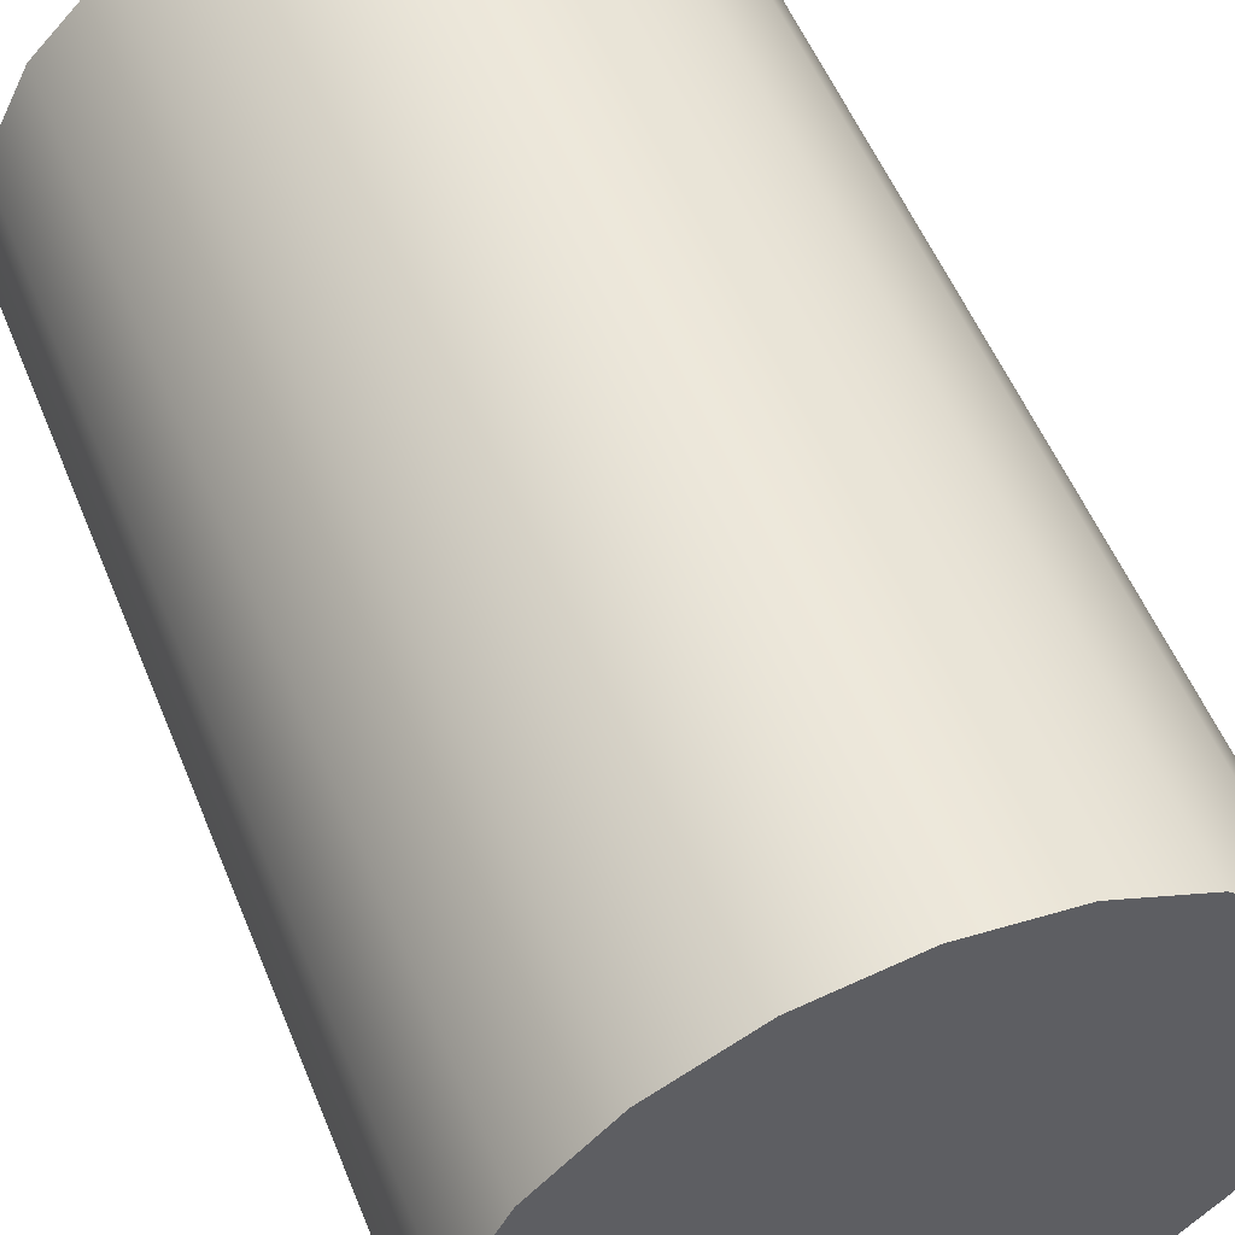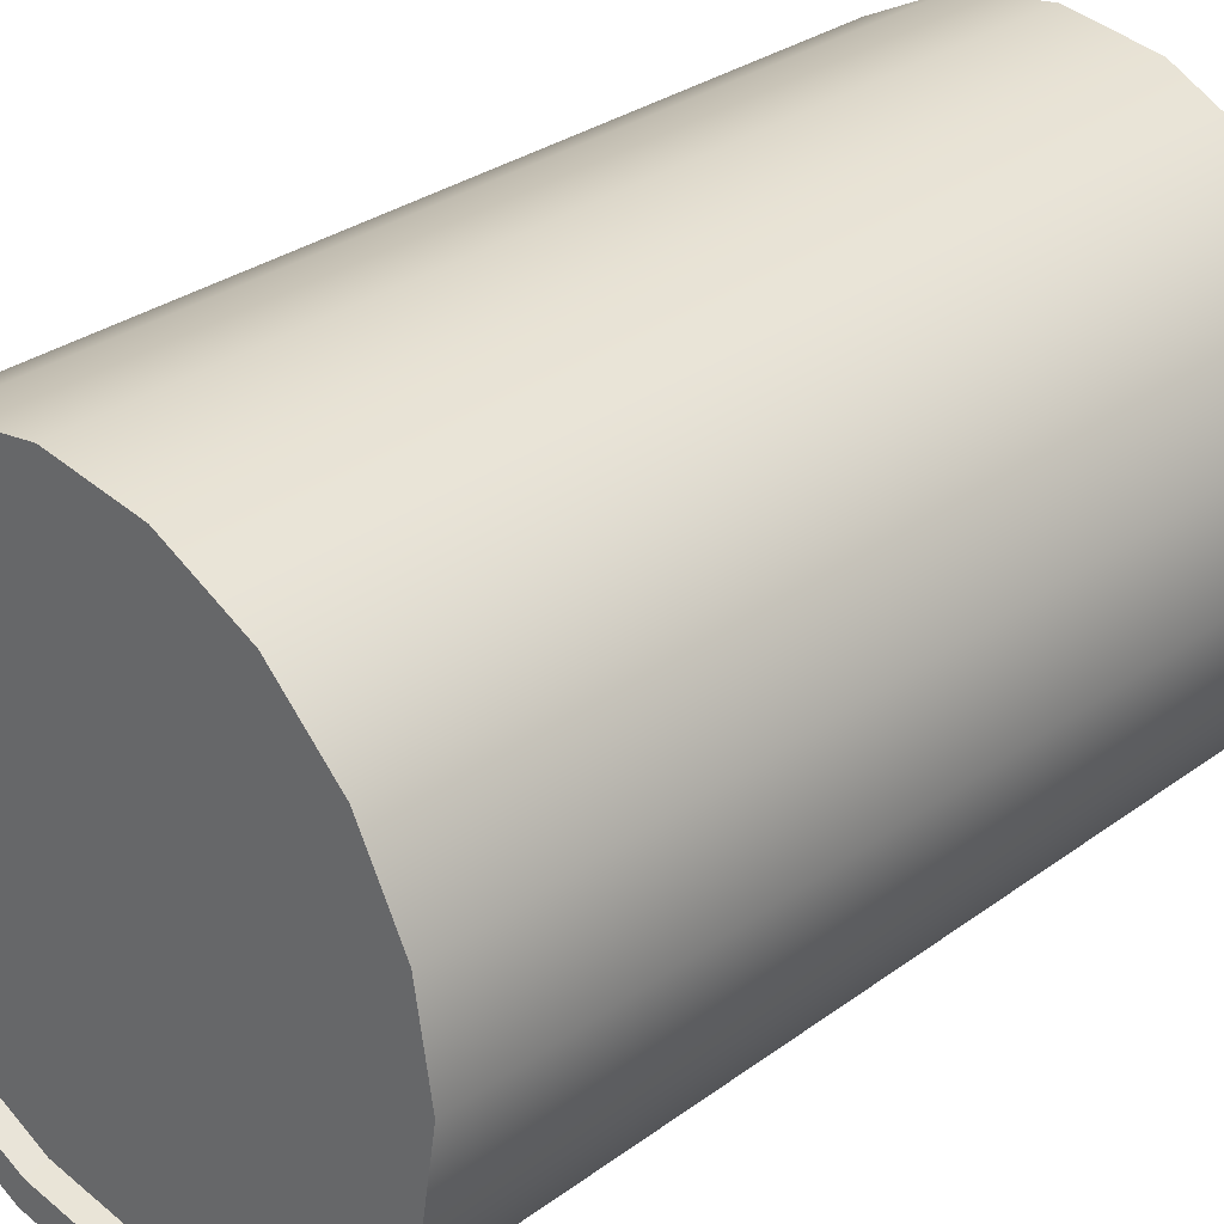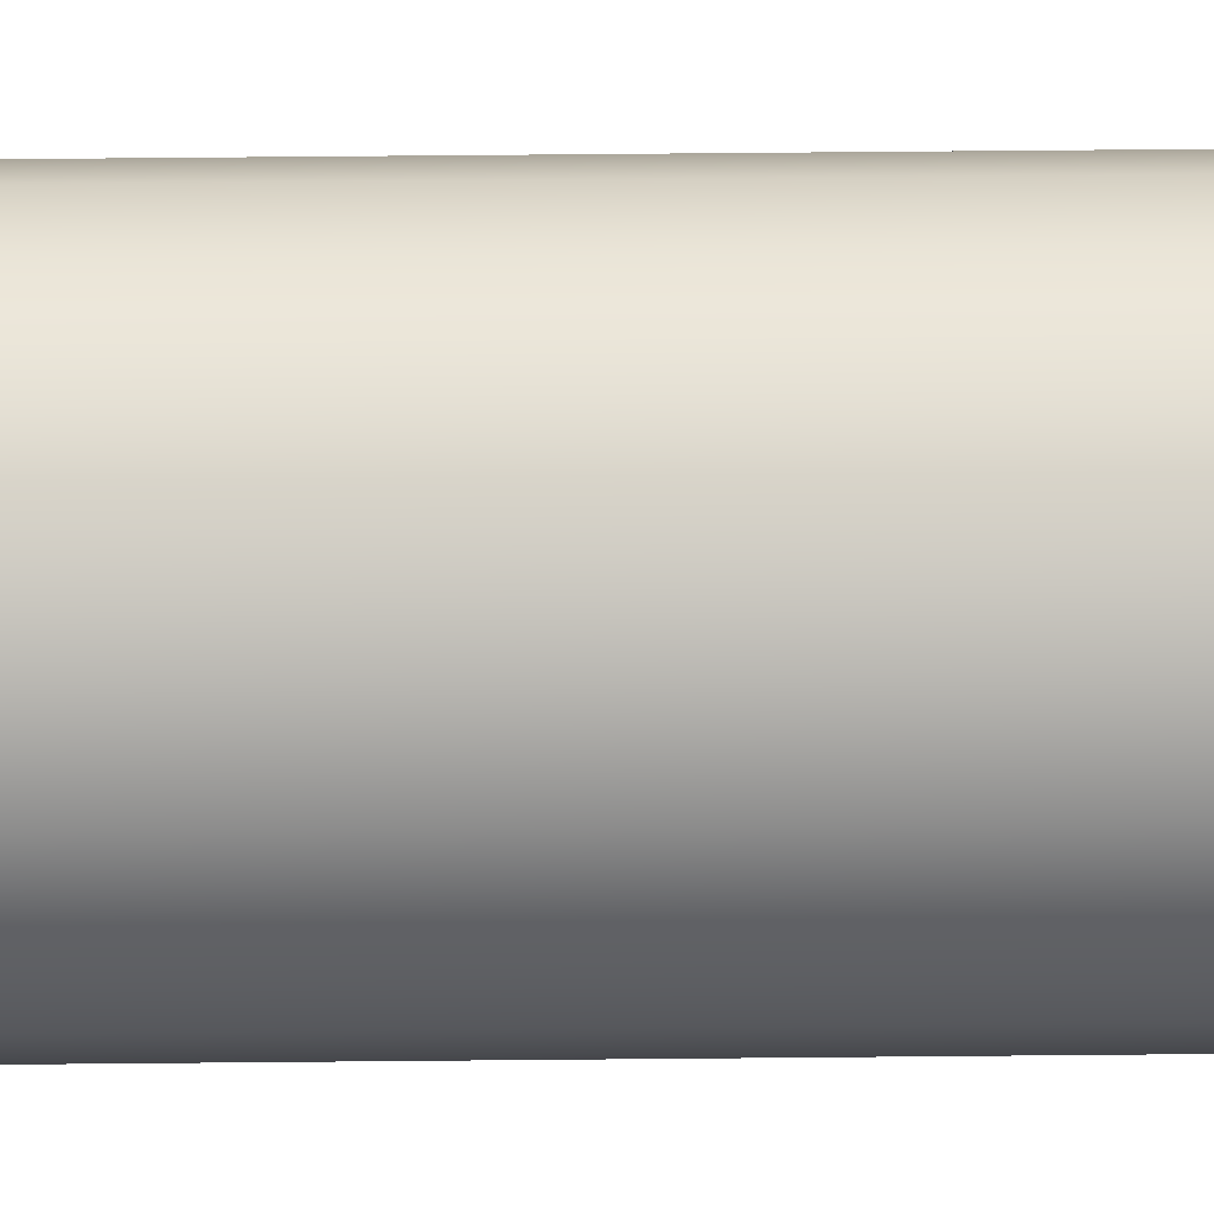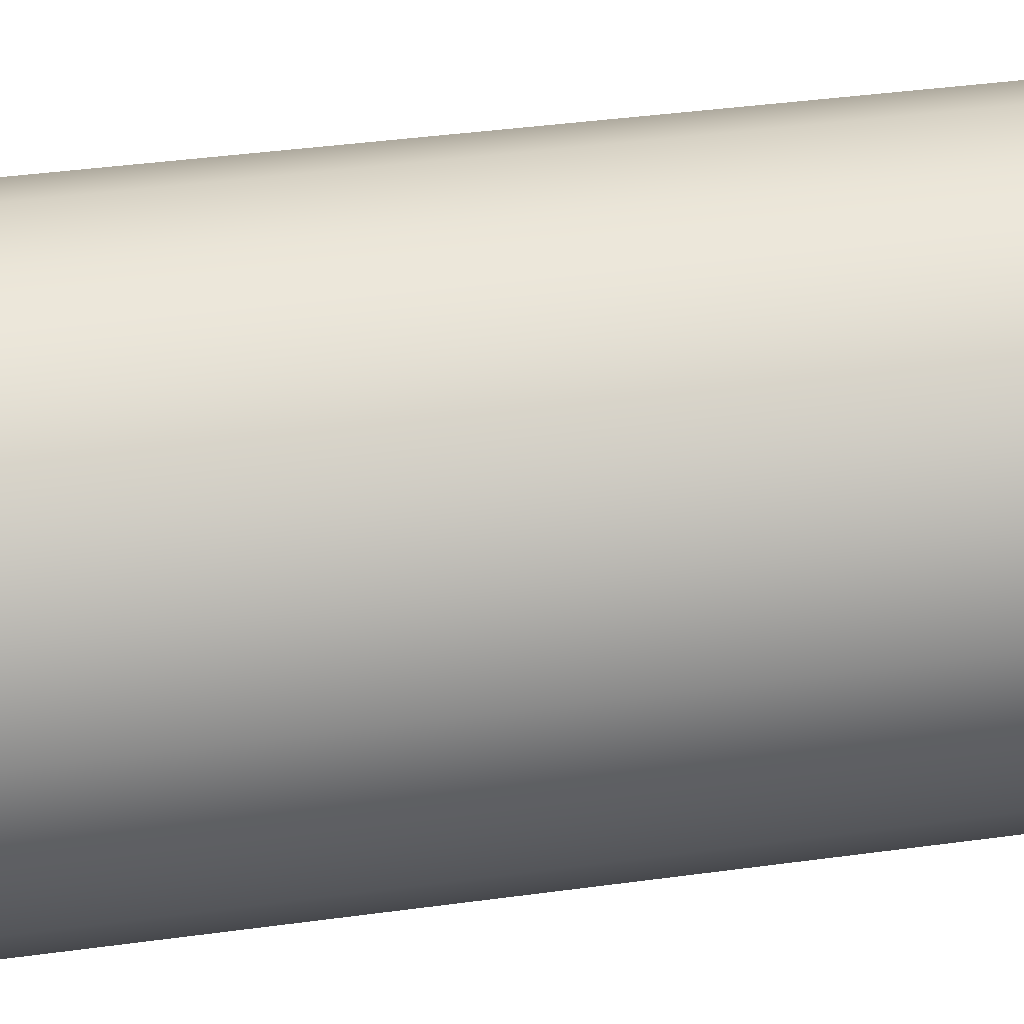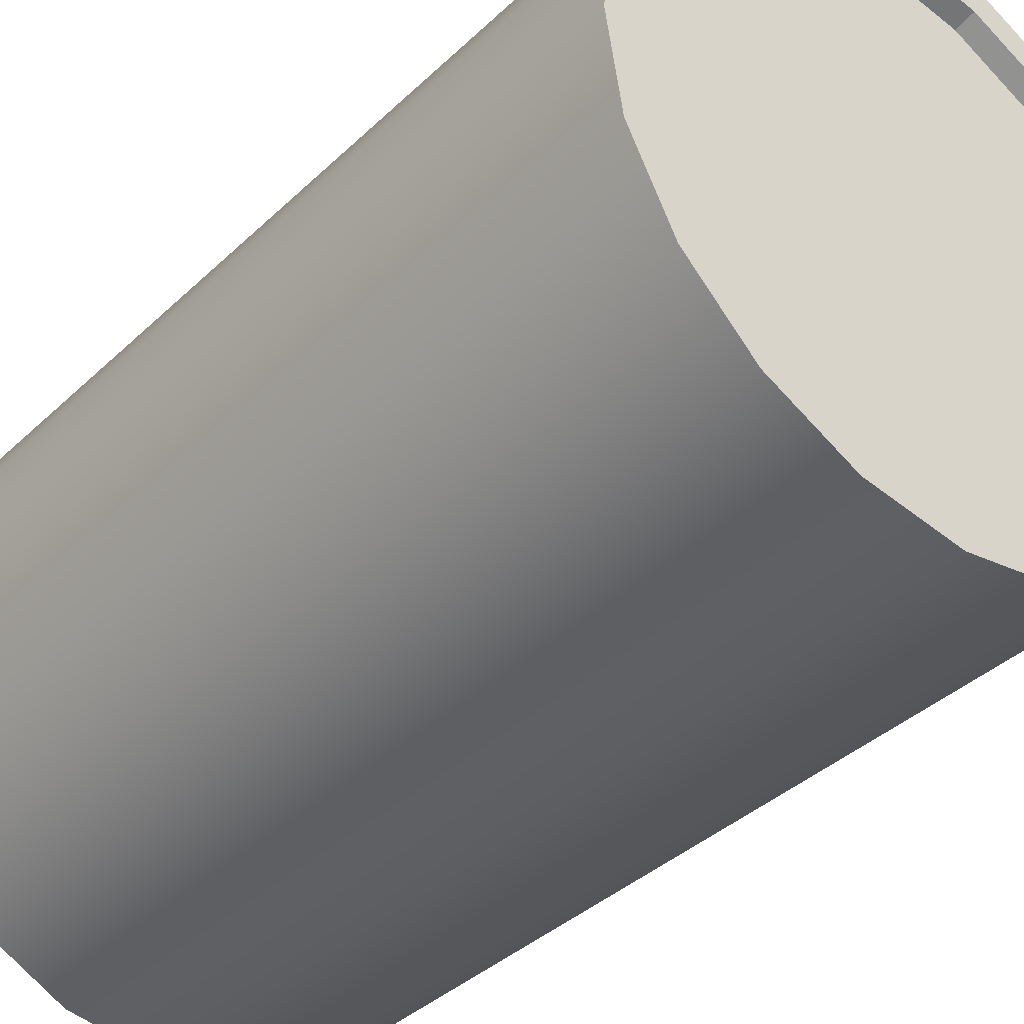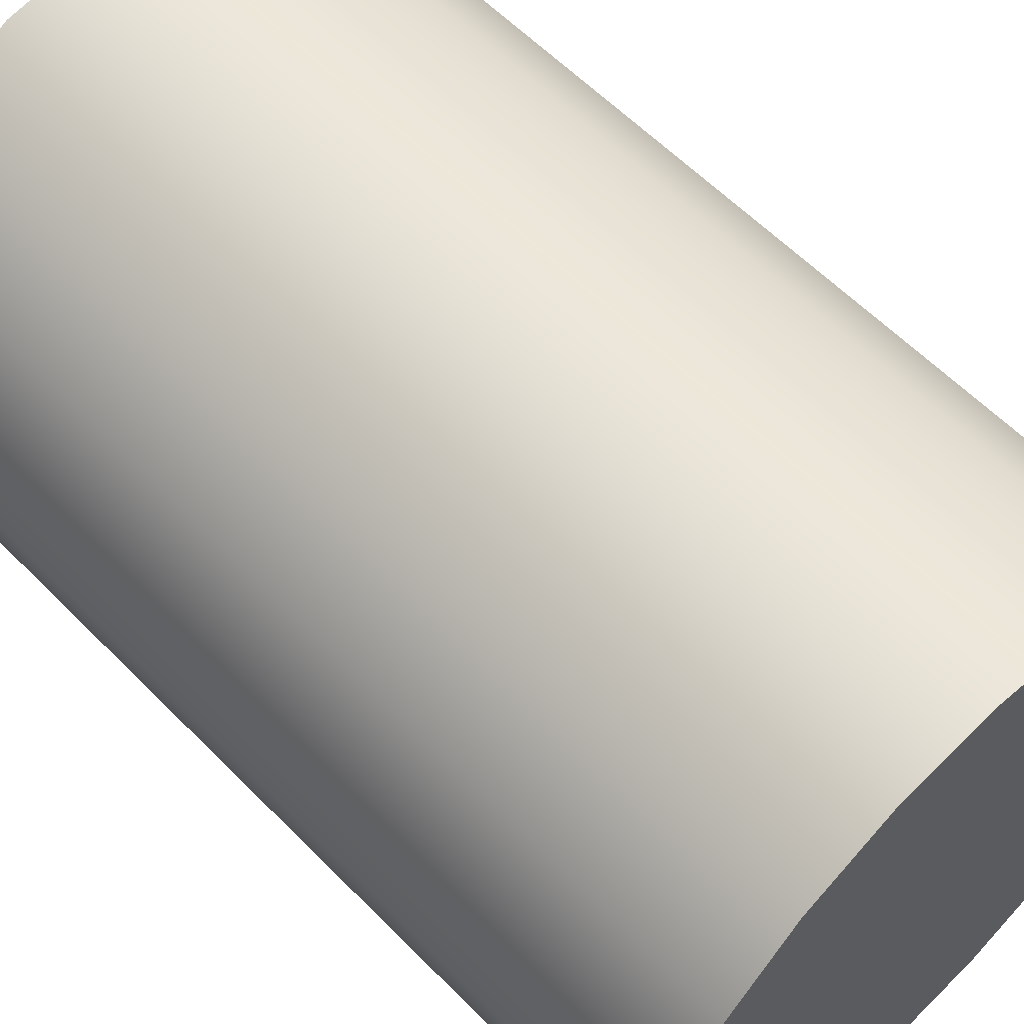
<metadata>
{"format":"obj","ext":"obj","renderer":"f3d","projection":"perspective","resolution":1024,"background":"white","views":[{"elev":54.8,"azim":158.0,"up":"+Y"},{"elev":30.5,"azim":43.5,"up":"+Y"},{"elev":79.8,"azim":89.5,"up":"+Y"},{"elev":45.2,"azim":81.3,"up":"+Y"},{"elev":-37.6,"azim":-39.8,"up":"+Y"},{"elev":59.4,"azim":136.1,"up":"+Y"}]}
</metadata>
<code>
v 0.2676 0.1944 -0.5
v 0.3146 0.1022 -0.5
v 0 0 -0.5
v 0.1944 0.2676 -0.5
v 0.1022 0.3146 -0.5
v 0 0.3308 -0.5
v -0.1022 0.3146 -0.5
v -0.1944 0.2676 -0.5
v -0.2676 0.1944 -0.5
v -0.3146 0.1022 -0.5
v -0.3308 0 -0.5
v -0.3146 -0.1022 -0.5
v -0.2676 -0.1944 -0.5
v -0.1944 -0.2676 -0.5
v -0.1022 -0.3146 -0.5
v 0 -0.3308 -0.5
v 0.1022 -0.3146 -0.5
v 0.1944 -0.2676 -0.5
v 0.2676 -0.1944 -0.5
v 0.3146 -0.1022 -0.5
v 0.3308 0 -0.5
v 0.2767 0.0899 0.4785
v 0.2354 0.171 0.4785
v 0 0 0.4785
v 0.171 0.2354 0.4785
v 0.0899 0.2767 0.4785
v 0 0.2909 0.4785
v -0.0899 0.2767 0.4785
v -0.171 0.2354 0.4785
v -0.2354 0.171 0.4785
v -0.2767 0.0899 0.4785
v -0.2909 0 0.4785
v -0.2767 -0.0899 0.4785
v -0.2354 -0.171 0.4785
v -0.171 -0.2354 0.4785
v -0.0899 -0.2767 0.4785
v 0 -0.2909 0.4785
v 0.0899 -0.2767 0.4785
v 0.171 -0.2354 0.4785
v 0.2354 -0.171 0.4785
v 0.2767 -0.0899 0.4785
v 0.2909 0 0.4785
v 0.3146 0.1022 -0.5
v 0.2676 0.1944 -0.5
v 0.2676 0.1944 0.5
v 0.3146 0.1022 0.5
v 0.1944 0.2676 -0.5
v 0.1944 0.2676 0.5
v 0.1022 0.3146 -0.5
v 0.1022 0.3146 0.5
v 0 0.3308 -0.5
v 0 0.3308 0.5
v -0.1022 0.3146 -0.5
v -0.1022 0.3146 0.5
v -0.1944 0.2676 -0.5
v -0.1944 0.2676 0.5
v -0.2676 0.1944 -0.5
v -0.2676 0.1944 0.5
v -0.3146 0.1022 -0.5
v -0.3146 0.1022 0.5
v -0.3308 0 -0.5
v -0.3308 0 0.5
v -0.3146 -0.1022 -0.5
v -0.3146 -0.1022 0.5
v -0.2676 -0.1944 -0.5
v -0.2676 -0.1944 0.5
v -0.1944 -0.2676 -0.5
v -0.1944 -0.2676 0.5
v -0.1022 -0.3146 -0.5
v -0.1022 -0.3146 0.5
v 0 -0.3308 -0.5
v 0 -0.3308 0.5
v 0.1022 -0.3146 -0.5
v 0.1022 -0.3146 0.5
v 0.1944 -0.2676 -0.5
v 0.1944 -0.2676 0.5
v 0.2676 -0.1944 -0.5
v 0.2676 -0.1944 0.5
v 0.3146 -0.1022 -0.5
v 0.3146 -0.1022 0.5
v 0.3308 0 -0.5
v 0.3308 0 0.5
v 0.3146 0.1022 -0.5
v 0.3146 0.1022 0.5
v 0.3146 0.1022 0.5
v 0.2676 0.1944 0.5
v 0.2406 0.1748 0.5
v 0.2829 0.09191 0.5
v 0.1944 0.2676 0.5
v 0.1748 0.2406 0.5
v 0.1022 0.3146 0.5
v 0.09191 0.2829 0.5
v 0 0.3308 0.5
v 0 0.2974 0.5
v -0.1022 0.3146 0.5
v -0.09191 0.2829 0.5
v -0.1944 0.2676 0.5
v -0.1748 0.2406 0.5
v -0.2676 0.1944 0.5
v -0.2406 0.1748 0.5
v -0.3146 0.1022 0.5
v -0.2829 0.09191 0.5
v -0.3308 0 0.5
v -0.2974 0 0.5
v -0.3146 -0.1022 0.5
v -0.2829 -0.09191 0.5
v -0.2676 -0.1944 0.5
v -0.2406 -0.1748 0.5
v -0.1944 -0.2676 0.5
v -0.1748 -0.2406 0.5
v -0.1022 -0.3146 0.5
v -0.09191 -0.2829 0.5
v 0 -0.3308 0.5
v 0 -0.2974 0.5
v 0.1022 -0.3146 0.5
v 0.09191 -0.2829 0.5
v 0.1944 -0.2676 0.5
v 0.1748 -0.2406 0.5
v 0.2676 -0.1944 0.5
v 0.2406 -0.1748 0.5
v 0.3146 -0.1022 0.5
v 0.2829 -0.09191 0.5
v 0.3308 0 0.5
v 0.2974 0 0.5
v 0.2829 0.09191 0.5
v 0.2406 0.1748 0.5
v 0.2354 0.171 0.4785
v 0.2767 0.0899 0.4785
v 0.2406 0.1748 0.5
v 0.1748 0.2406 0.5
v 0.171 0.2354 0.4785
v 0.2354 0.171 0.4785
v 0.1748 0.2406 0.5
v 0.09191 0.2829 0.5
v 0.0899 0.2767 0.4785
v 0.171 0.2354 0.4785
v 0.09191 0.2829 0.5
v 0 0.2974 0.5
v 0 0.2909 0.4785
v 0.0899 0.2767 0.4785
v 0 0.2974 0.5
v -0.09191 0.2829 0.5
v -0.0899 0.2767 0.4785
v 0 0.2909 0.4785
v -0.09191 0.2829 0.5
v -0.1748 0.2406 0.5
v -0.171 0.2354 0.4785
v -0.0899 0.2767 0.4785
v -0.1748 0.2406 0.5
v -0.2406 0.1748 0.5
v -0.2354 0.171 0.4785
v -0.171 0.2354 0.4785
v -0.2406 0.1748 0.5
v -0.2829 0.09191 0.5
v -0.2767 0.0899 0.4785
v -0.2354 0.171 0.4785
v -0.2829 0.09191 0.5
v -0.2974 0 0.5
v -0.2909 0 0.4785
v -0.2767 0.0899 0.4785
v -0.2974 0 0.5
v -0.2829 -0.09191 0.5
v -0.2767 -0.0899 0.4785
v -0.2909 0 0.4785
v -0.2829 -0.09191 0.5
v -0.2406 -0.1748 0.5
v -0.2354 -0.171 0.4785
v -0.2767 -0.0899 0.4785
v -0.2406 -0.1748 0.5
v -0.1748 -0.2406 0.5
v -0.171 -0.2354 0.4785
v -0.2354 -0.171 0.4785
v -0.1748 -0.2406 0.5
v -0.09191 -0.2829 0.5
v -0.0899 -0.2767 0.4785
v -0.171 -0.2354 0.4785
v -0.09191 -0.2829 0.5
v 0 -0.2974 0.5
v 0 -0.2909 0.4785
v -0.0899 -0.2767 0.4785
v 0 -0.2974 0.5
v 0.09191 -0.2829 0.5
v 0.0899 -0.2767 0.4785
v 0 -0.2909 0.4785
v 0.09191 -0.2829 0.5
v 0.1748 -0.2406 0.5
v 0.171 -0.2354 0.4785
v 0.0899 -0.2767 0.4785
v 0.1748 -0.2406 0.5
v 0.2406 -0.1748 0.5
v 0.2354 -0.171 0.4785
v 0.171 -0.2354 0.4785
v 0.2406 -0.1748 0.5
v 0.2829 -0.09191 0.5
v 0.2767 -0.0899 0.4785
v 0.2354 -0.171 0.4785
v 0.2829 -0.09191 0.5
v 0.2974 0 0.5
v 0.2909 0 0.4785
v 0.2767 -0.0899 0.4785
v 0.2974 0 0.5
v 0.2829 0.09191 0.5
v 0.2767 0.0899 0.4785
v 0.2909 0 0.4785
f 1 2 3
f 4 1 3
f 5 4 3
f 6 5 3
f 7 6 3
f 8 7 3
f 9 8 3
f 10 9 3
f 11 10 3
f 12 11 3
f 13 12 3
f 14 13 3
f 15 14 3
f 16 15 3
f 17 16 3
f 18 17 3
f 19 18 3
f 20 19 3
f 21 20 3
f 2 21 3
f 22 23 24
f 23 25 24
f 25 26 24
f 26 27 24
f 27 28 24
f 28 29 24
f 29 30 24
f 30 31 24
f 31 32 24
f 32 33 24
f 33 34 24
f 34 35 24
f 35 36 24
f 36 37 24
f 37 38 24
f 38 39 24
f 39 40 24
f 40 41 24
f 41 42 24
f 42 22 24
f 85 86 87
f 85 87 88
f 86 89 90
f 86 90 87
f 89 91 92
f 89 92 90
f 91 93 94
f 91 94 92
f 93 95 96
f 93 96 94
f 95 97 98
f 95 98 96
f 97 99 100
f 97 100 98
f 99 101 102
f 99 102 100
f 101 103 104
f 101 104 102
f 103 105 106
f 103 106 104
f 105 107 108
f 105 108 106
f 107 109 110
f 107 110 108
f 109 111 112
f 109 112 110
f 111 113 114
f 111 114 112
f 113 115 116
f 113 116 114
f 115 117 118
f 115 118 116
f 117 119 120
f 117 120 118
f 119 121 122
f 119 122 120
f 121 123 124
f 121 124 122
f 123 85 88
f 123 88 124
f 125 126 127
f 125 127 128
f 129 130 131
f 129 131 132
f 133 134 135
f 133 135 136
f 137 138 139
f 137 139 140
f 141 142 143
f 141 143 144
f 145 146 147
f 145 147 148
f 149 150 151
f 153 154 155
f 153 155 156
f 157 158 159
f 157 159 160
f 161 162 163
f 161 163 164
f 165 167 168
f 169 170 171
f 169 171 172
f 173 174 175
f 173 175 176
f 177 178 179
f 177 179 180
f 181 182 183
f 181 183 184
f 185 186 187
f 185 187 188
f 189 190 191
f 189 191 192
f 193 194 195
f 193 195 196
f 197 198 199
f 197 199 200
f 201 202 203
f 201 203 204
f 43 44 45
f 43 45 46
f 44 47 48
f 44 48 45
f 47 49 50
f 47 50 48
f 49 51 52
f 49 52 50
f 51 53 54
f 51 54 52
f 53 55 56
f 53 56 54
f 55 57 58
f 55 58 56
f 57 59 60
f 57 60 58
f 59 61 62
f 59 62 60
f 61 63 64
f 61 64 62
f 63 65 66
f 63 66 64
f 65 67 68
f 65 68 66
f 67 69 70
f 67 70 68
f 69 71 72
f 69 72 70
f 71 73 74
f 71 74 72
f 73 75 76
f 73 76 74
f 75 77 78
f 75 78 76
f 77 79 80
f 77 80 78
f 79 81 82
f 79 82 80
f 81 83 84
f 81 84 82
f 149 151 152
f 165 166 167

</code>
